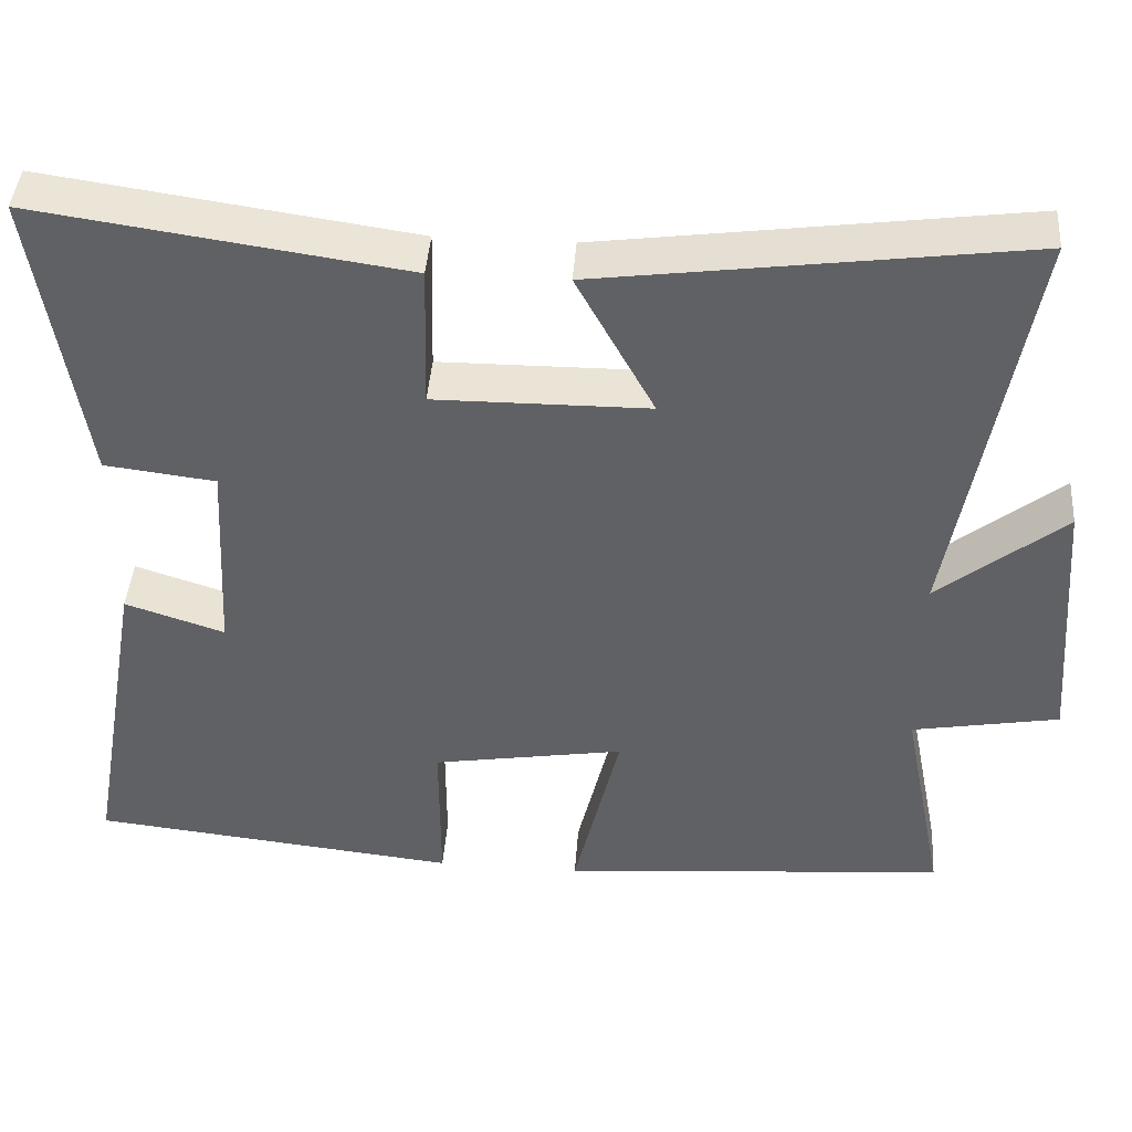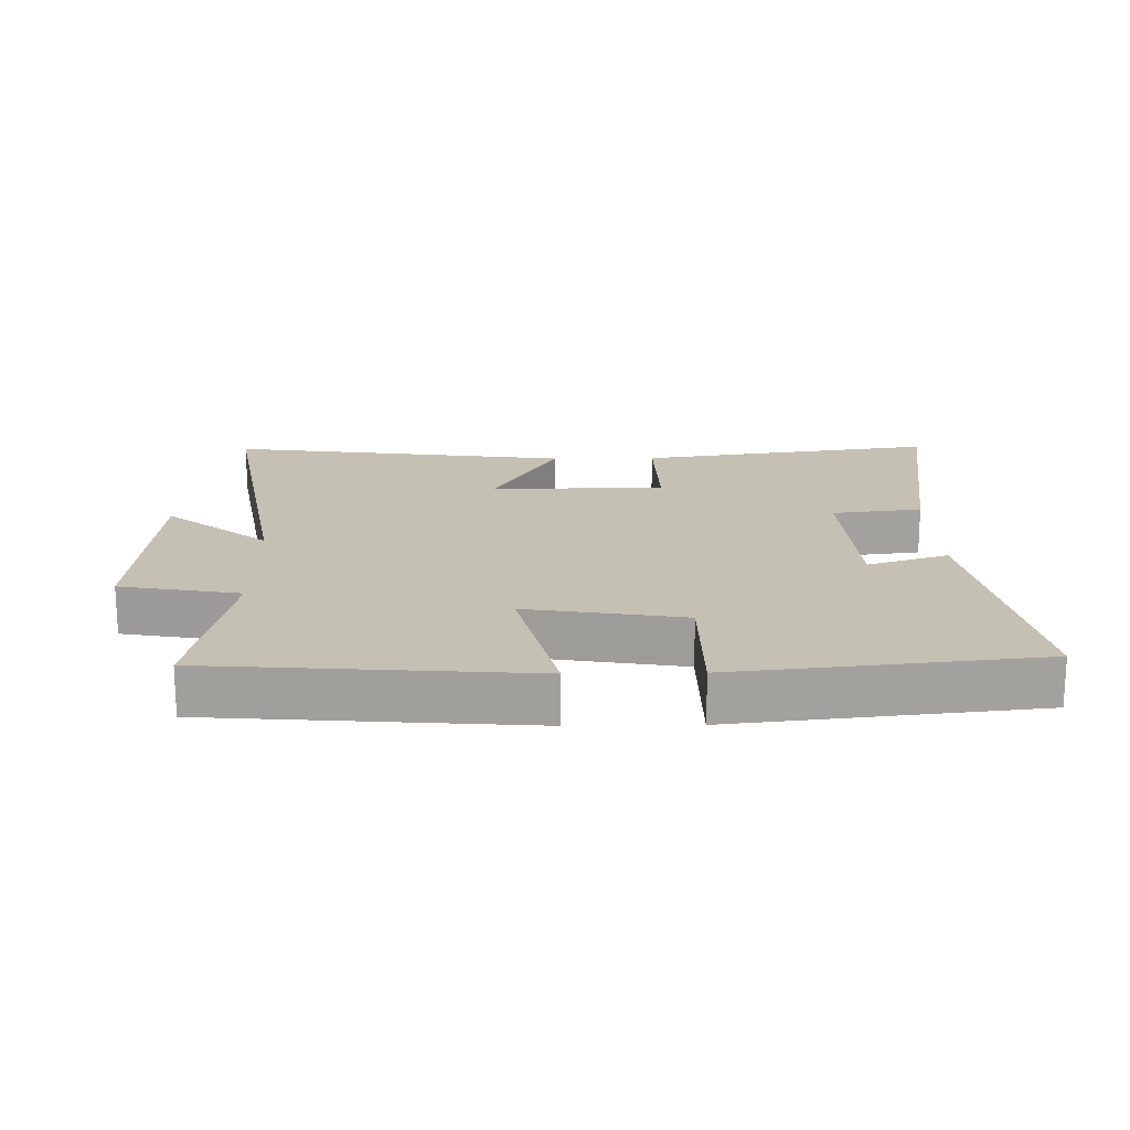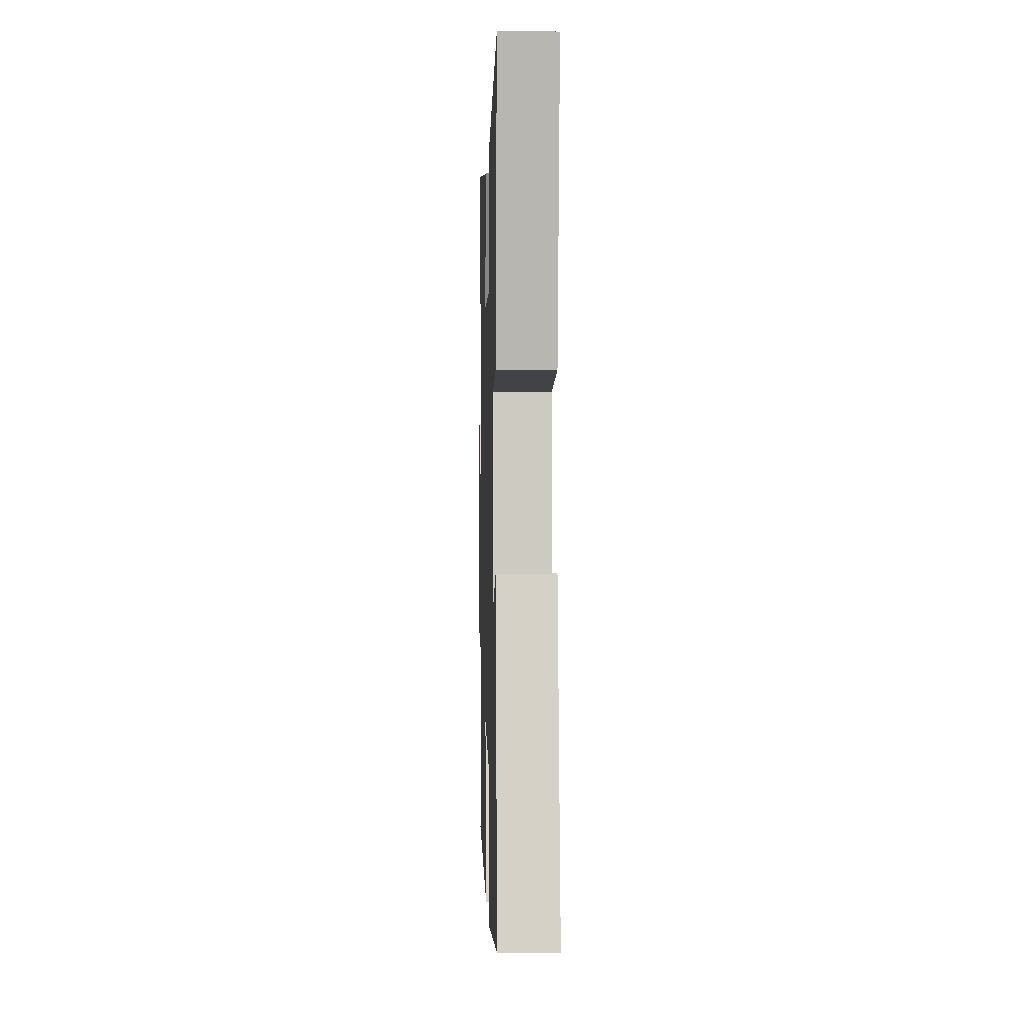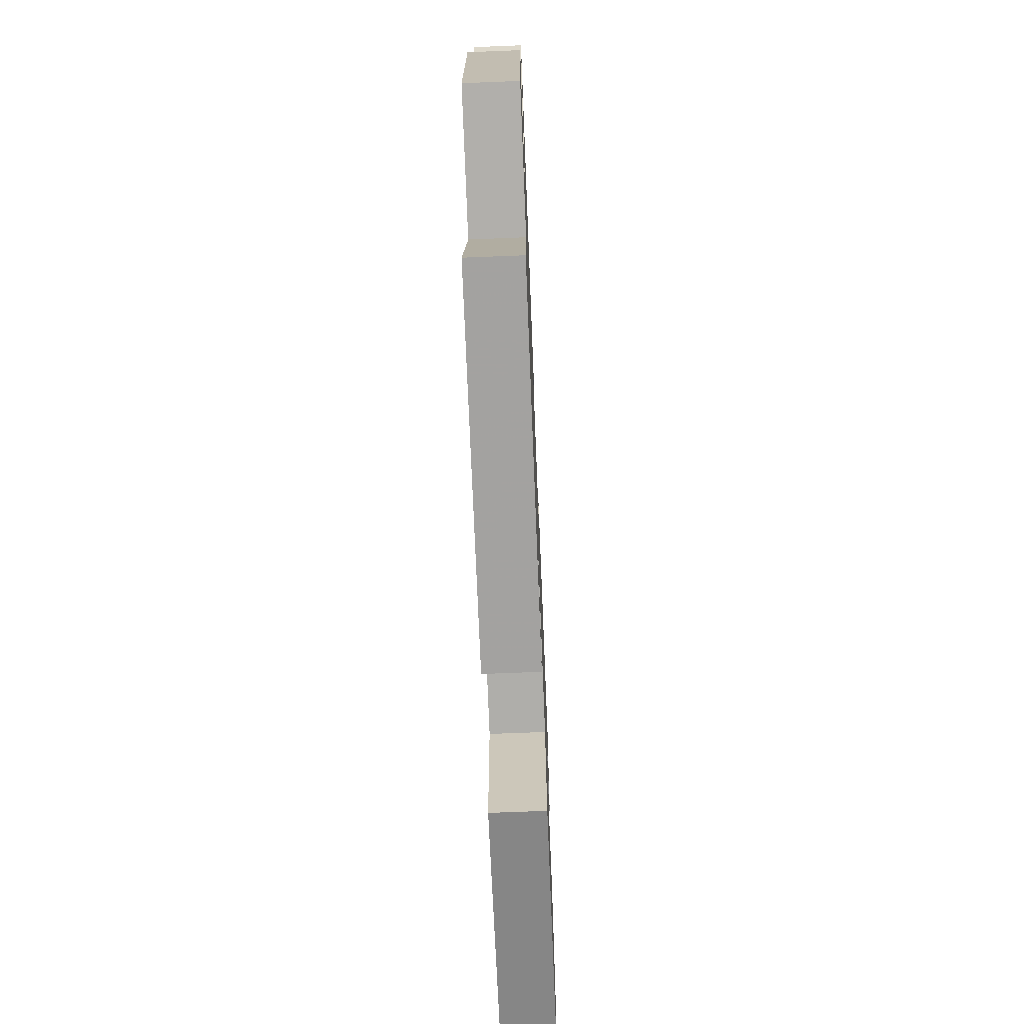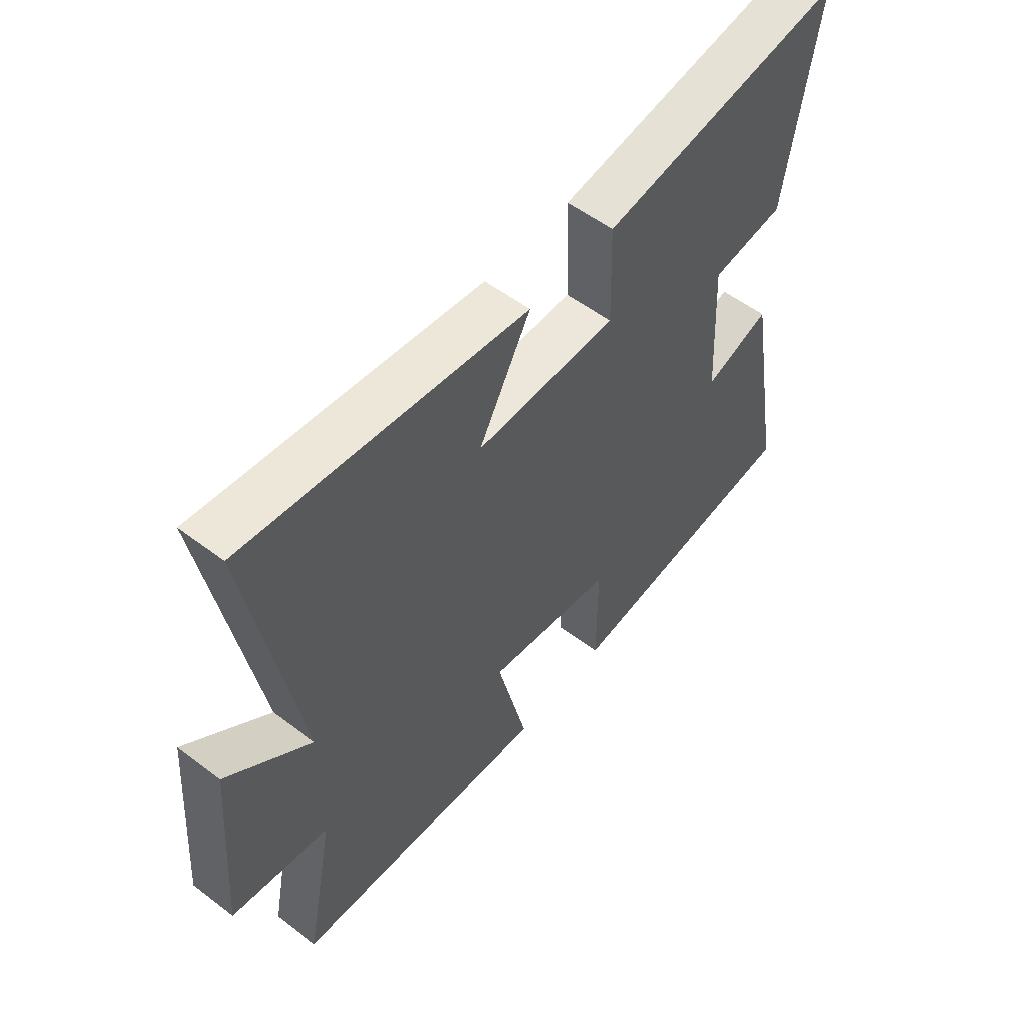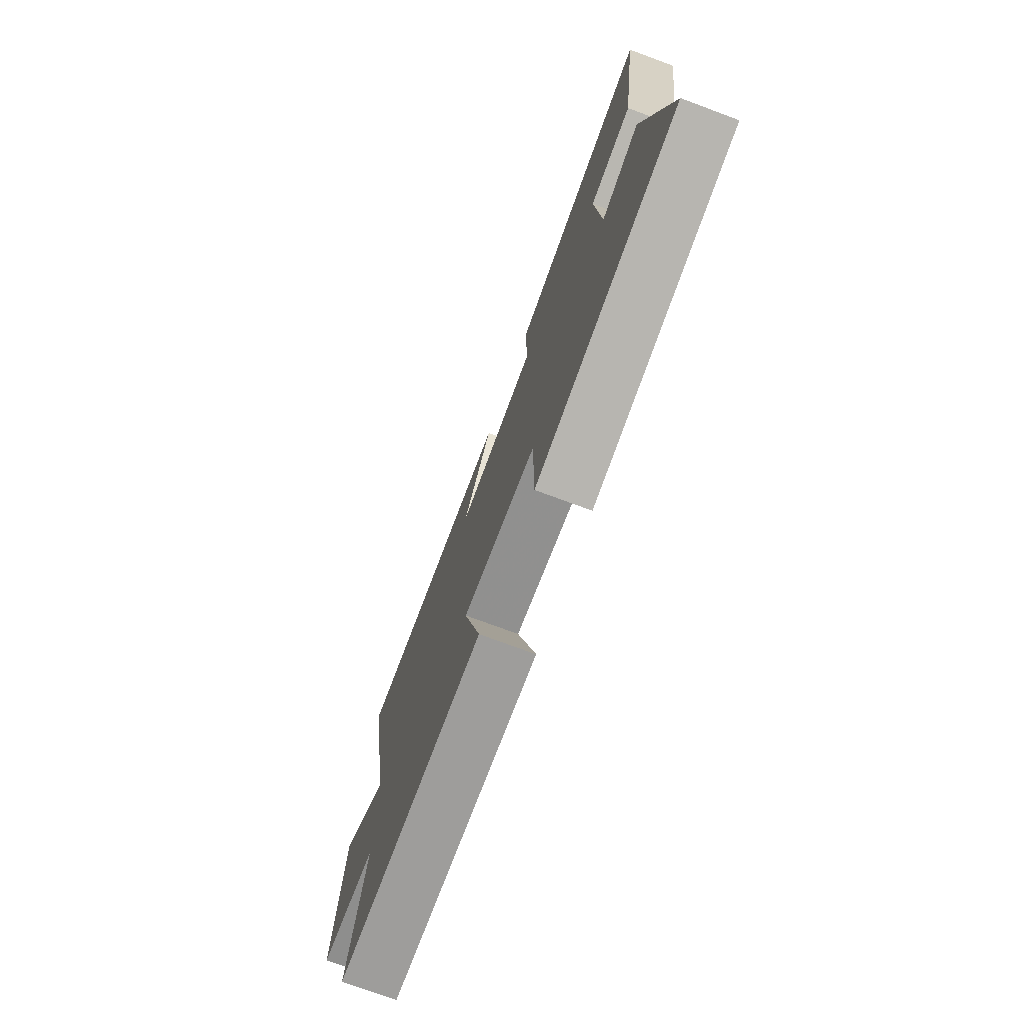
<metadata>
{"format":"obj","ext":"obj","renderer":"f3d","projection":"perspective","resolution":1024,"background":"white","views":[{"elev":42.9,"azim":4.2,"up":"+Z"},{"elev":18.3,"azim":179.0,"up":"+Y"},{"elev":-0.1,"azim":-91.7,"up":"+Z"},{"elev":-68.2,"azim":92.3,"up":"+Z"},{"elev":54.9,"azim":128.7,"up":"+Z"},{"elev":-75.0,"azim":-110.3,"up":"+Z"}]}
</metadata>
<code>
v -0.574 0.07 -0.45
v -0.5 0.07 -0.035
v -0.376 0.07 -0.076
v -0.362 0.07 0.178
v -0.5 0.07 0.195
v -0.558 0.07 0.566
v -0.1 0.07 0.5
v -0.105 0.07 0.32
v 0.161 0.07 0.322
v 0.064 0.07 0.5
v 0.591 0.07 0.571
v 0.5 0.07 0.053
v 0.657 0.07 0.18
v 0.683 0.07 -0.154
v 0.5 0.07 -0.187
v 0.554 0.07 -0.462
v 0.069 0.07 -0.5
v 0.127 0.07 -0.257
v -0.113 0.07 -0.297
v -0.113 0.07 -0.5
v -0.574 0 -0.45
v -0.5 0 -0.035
v -0.376 0 -0.076
v -0.362 0 0.178
v -0.5 0 0.195
v -0.558 0 0.566
v -0.1 0 0.5
v -0.105 0 0.32
v 0.161 0 0.322
v 0.064 0 0.5
v 0.591 0 0.571
v 0.5 0 0.053
v 0.657 0 0.18
v 0.683 0 -0.154
v 0.5 0 -0.187
v 0.554 0 -0.462
v 0.069 0 -0.5
v 0.127 0 -0.257
v -0.113 0 -0.297
v -0.113 0 -0.5
f 19 20 1 2
f 18 19 2 3
f 15 16 17 18
f 15 18 3 4
f 12 13 14 15
f 12 15 4
f 9 10 11 12
f 8 9 12 4
f 6 7 8
f 4 5 6 8
f 22 21 40 39
f 23 22 39 38
f 38 37 36 35
f 24 23 38 35
f 35 34 33 32
f 24 35 32
f 32 31 30 29
f 24 32 29 28
f 28 27 26
f 28 26 25 24
f 1 21 22 2
f 2 22 23 3
f 3 23 24 4
f 4 24 25 5
f 5 25 26 6
f 6 26 27 7
f 7 27 28 8
f 8 28 29 9
f 9 29 30 10
f 10 30 31 11
f 11 31 32 12
f 12 32 33 13
f 13 33 34 14
f 14 34 35 15
f 15 35 36 16
f 16 36 37 17
f 17 37 38 18
f 18 38 39 19
f 19 39 40 20
f 20 40 21 1

</code>
